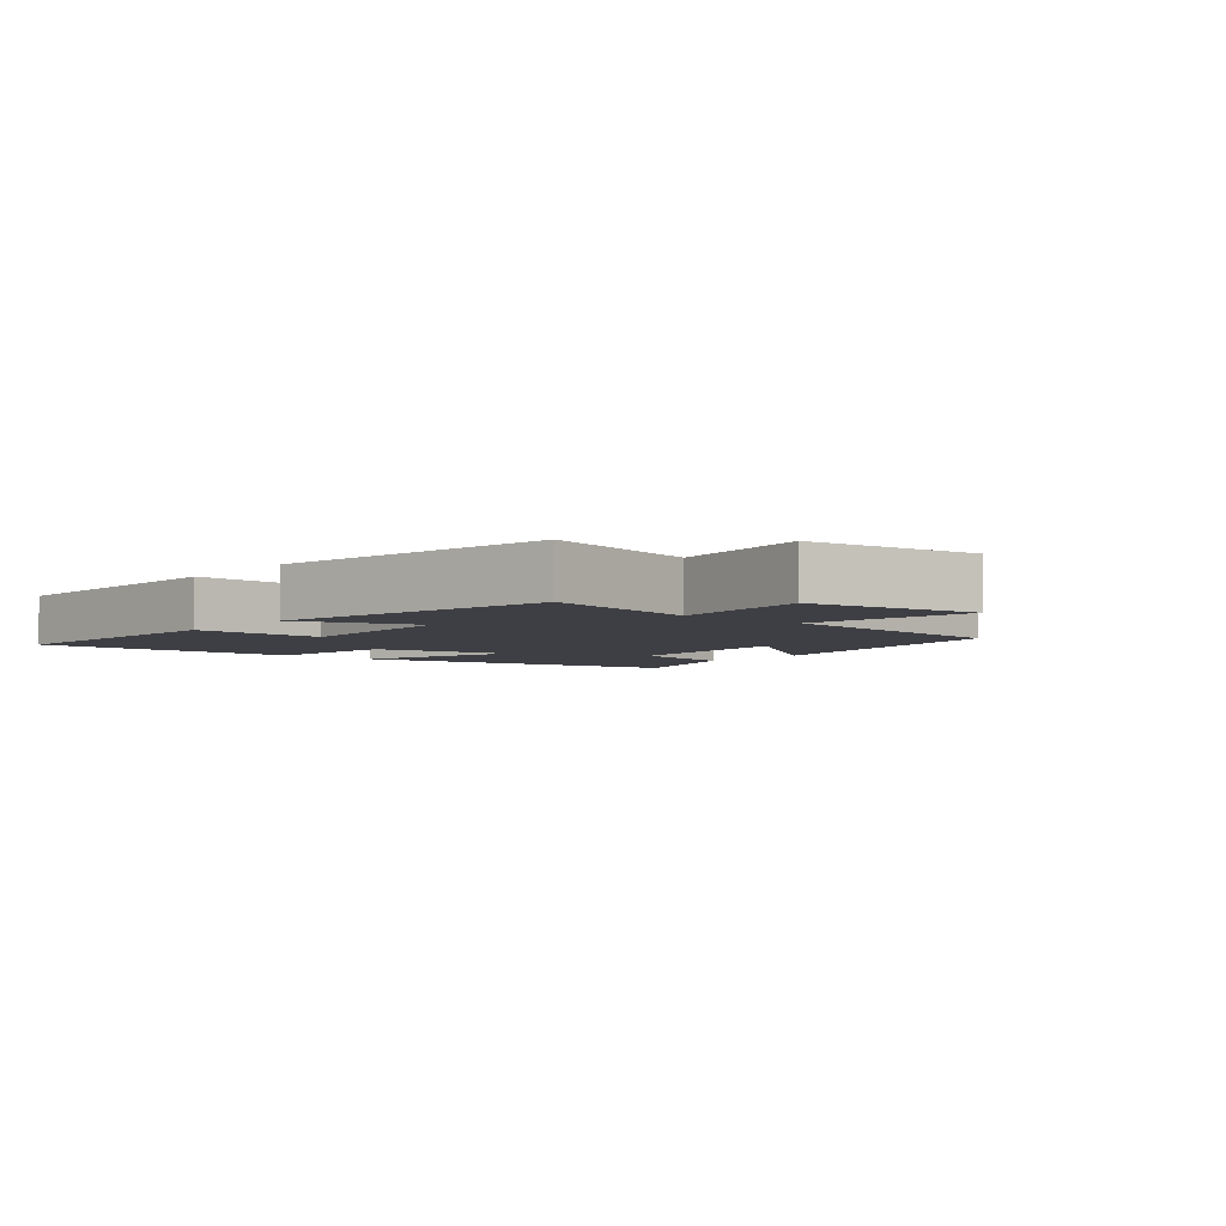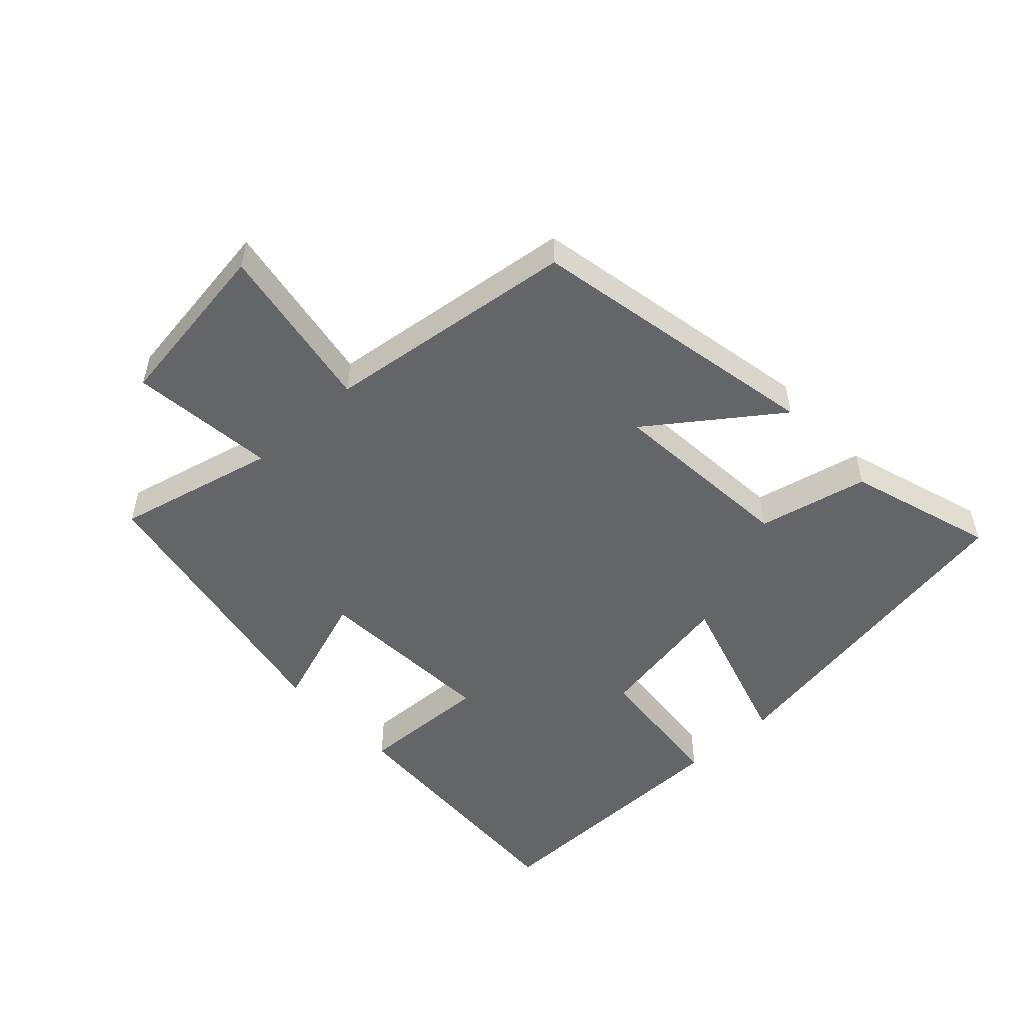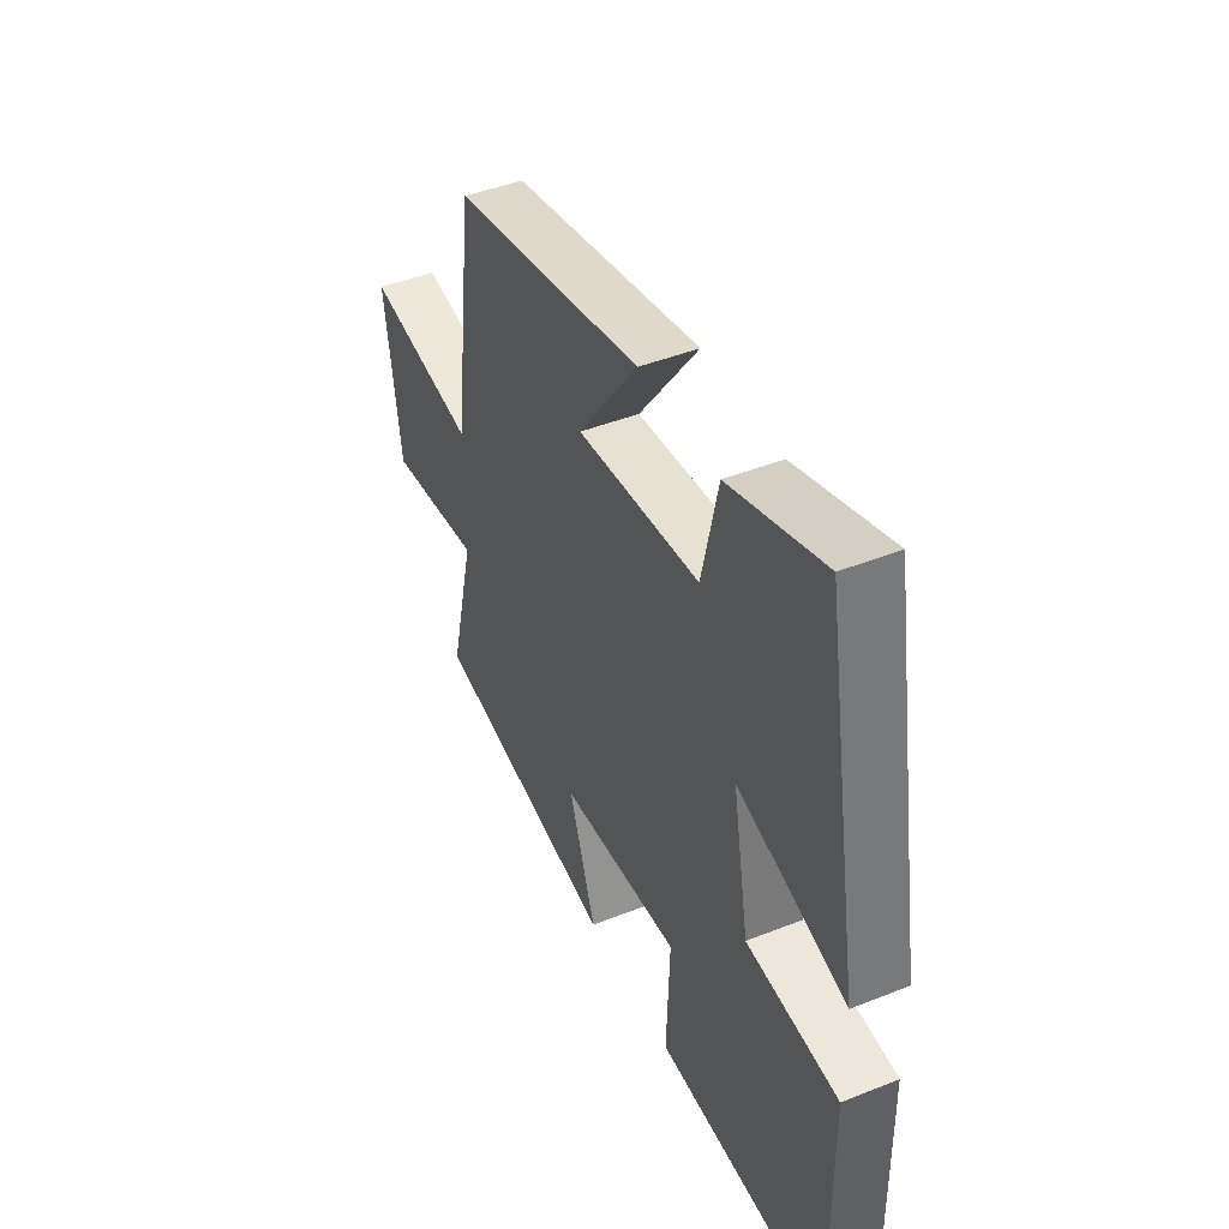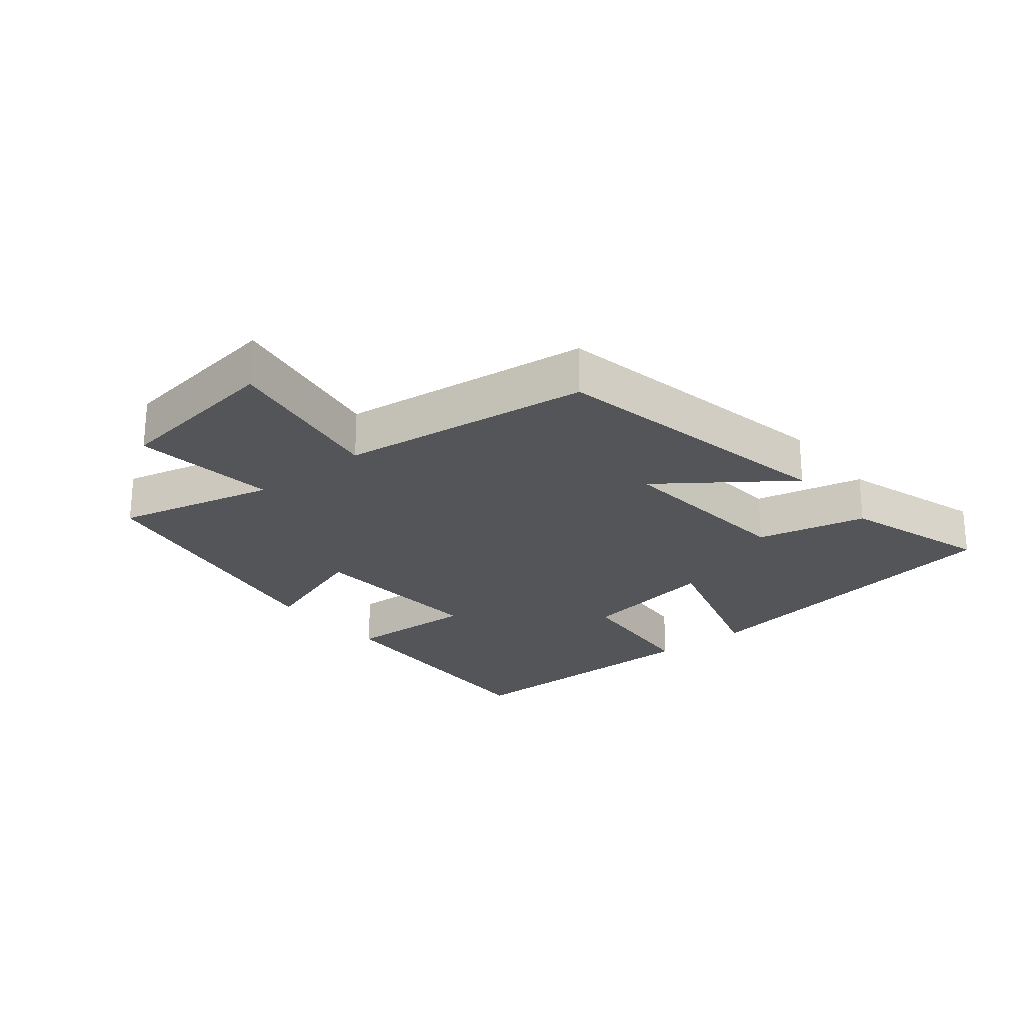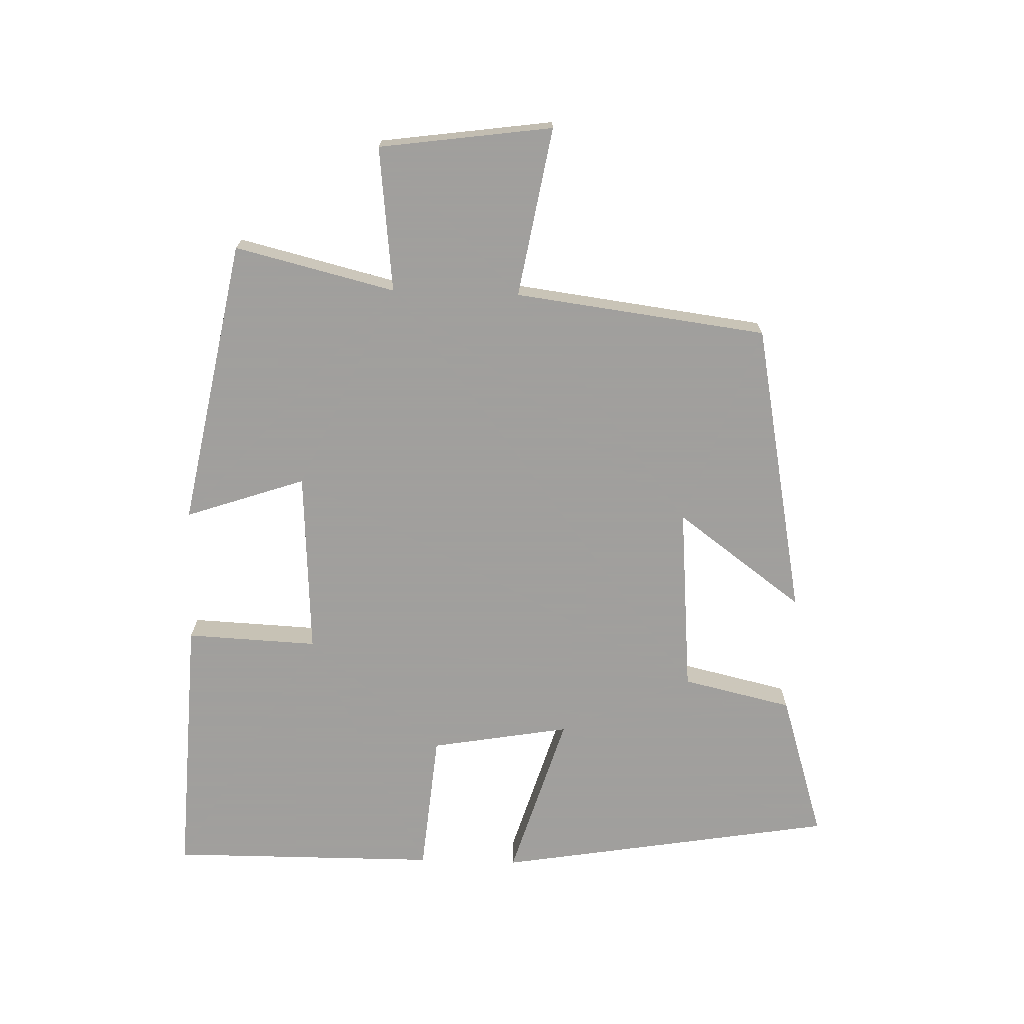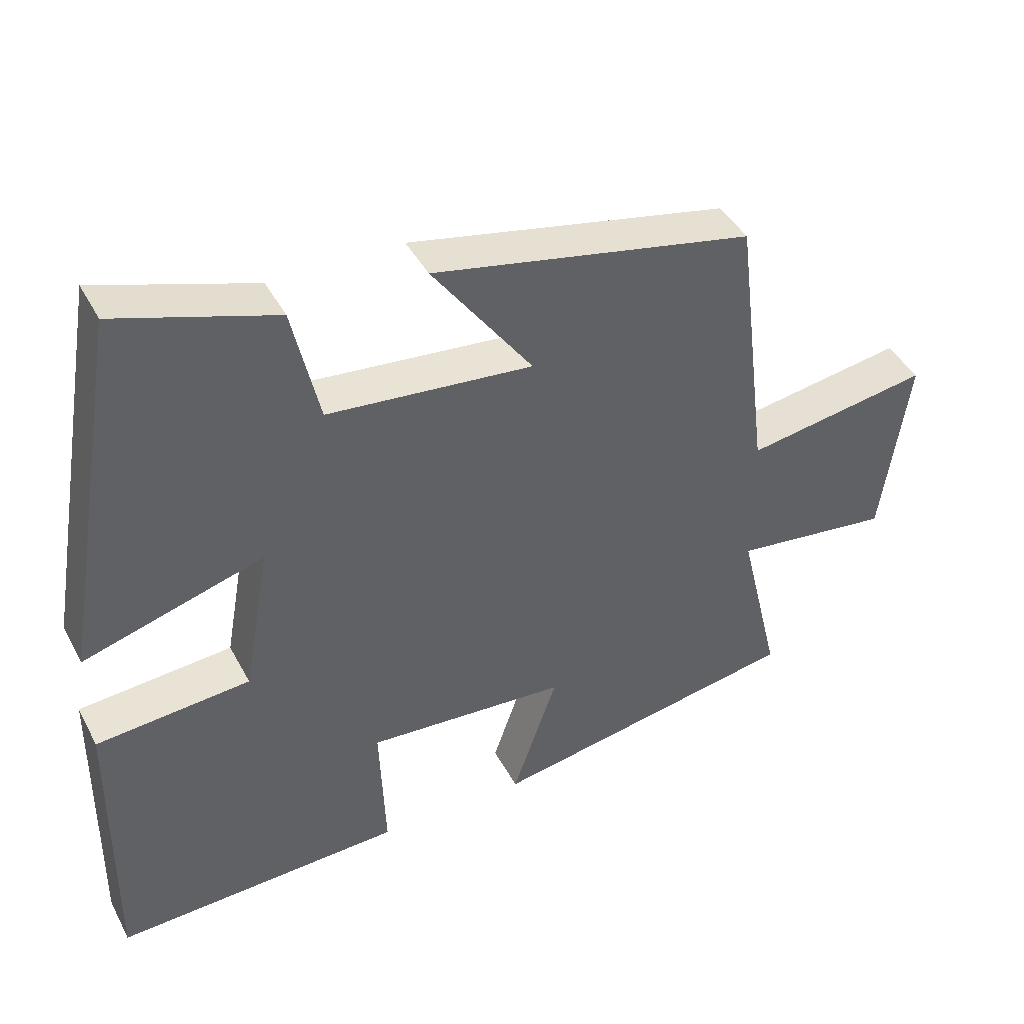
<metadata>
{"format":"obj","ext":"obj","renderer":"f3d","projection":"perspective","resolution":1024,"background":"white","views":[{"elev":-4.4,"azim":-129.9,"up":"+Y"},{"elev":-51.5,"azim":-47.2,"up":"+Y"},{"elev":44.3,"azim":65.1,"up":"+Z"},{"elev":-24.1,"azim":-51.0,"up":"+Y"},{"elev":-71.5,"azim":-92.0,"up":"+Y"},{"elev":42.5,"azim":153.8,"up":"+Z"}]}
</metadata>
<code>
v -0.452 0.07 0.411
v 0.001 0.07 0.5
v -0.141 0.07 0.305
v 0.149 0.07 0.331
v 0.187 0.07 0.5
v 0.411 0.07 0.571
v 0.5 0.07 0.05
v 0.244 0.07 0.127
v 0.282 0.07 -0.087
v 0.5 0.07 -0.106
v 0.504 0.07 -0.518
v 0.095 0.07 -0.5
v 0.103 0.07 -0.298
v -0.181 0.07 -0.316
v -0.117 0.07 -0.5
v -0.559 0.07 -0.419
v -0.5 0.07 -0.173
v -0.723 0.07 -0.199
v -0.761 0.07 0.067
v -0.5 0.07 0.023
v -0.452 0 0.411
v 0.001 0 0.5
v -0.141 0 0.305
v 0.149 0 0.331
v 0.187 0 0.5
v 0.411 0 0.571
v 0.5 0 0.05
v 0.244 0 0.127
v 0.282 0 -0.087
v 0.5 0 -0.106
v 0.504 0 -0.518
v 0.095 0 -0.5
v 0.103 0 -0.298
v -0.181 0 -0.316
v -0.117 0 -0.5
v -0.559 0 -0.419
v -0.5 0 -0.173
v -0.723 0 -0.199
v -0.761 0 0.067
v -0.5 0 0.023
f 17 18 19 20
f 1 2 3
f 20 1 3
f 17 20 3
f 14 15 16 17
f 17 3 4
f 14 17 4
f 13 14 4
f 11 12 13
f 10 11 13
f 9 10 13
f 8 9 13 4
f 6 7 8
f 5 6 8
f 4 5 8
f 40 39 38 37
f 23 22 21
f 23 21 40
f 23 40 37
f 37 36 35 34
f 24 23 37
f 24 37 34
f 24 34 33
f 33 32 31
f 33 31 30
f 33 30 29
f 24 33 29 28
f 28 27 26
f 28 26 25
f 28 25 24
f 1 21 22 2
f 2 22 23 3
f 3 23 24 4
f 4 24 25 5
f 5 25 26 6
f 6 26 27 7
f 7 27 28 8
f 8 28 29 9
f 9 29 30 10
f 10 30 31 11
f 11 31 32 12
f 12 32 33 13
f 13 33 34 14
f 14 34 35 15
f 15 35 36 16
f 16 36 37 17
f 17 37 38 18
f 18 38 39 19
f 19 39 40 20
f 20 40 21 1

</code>
